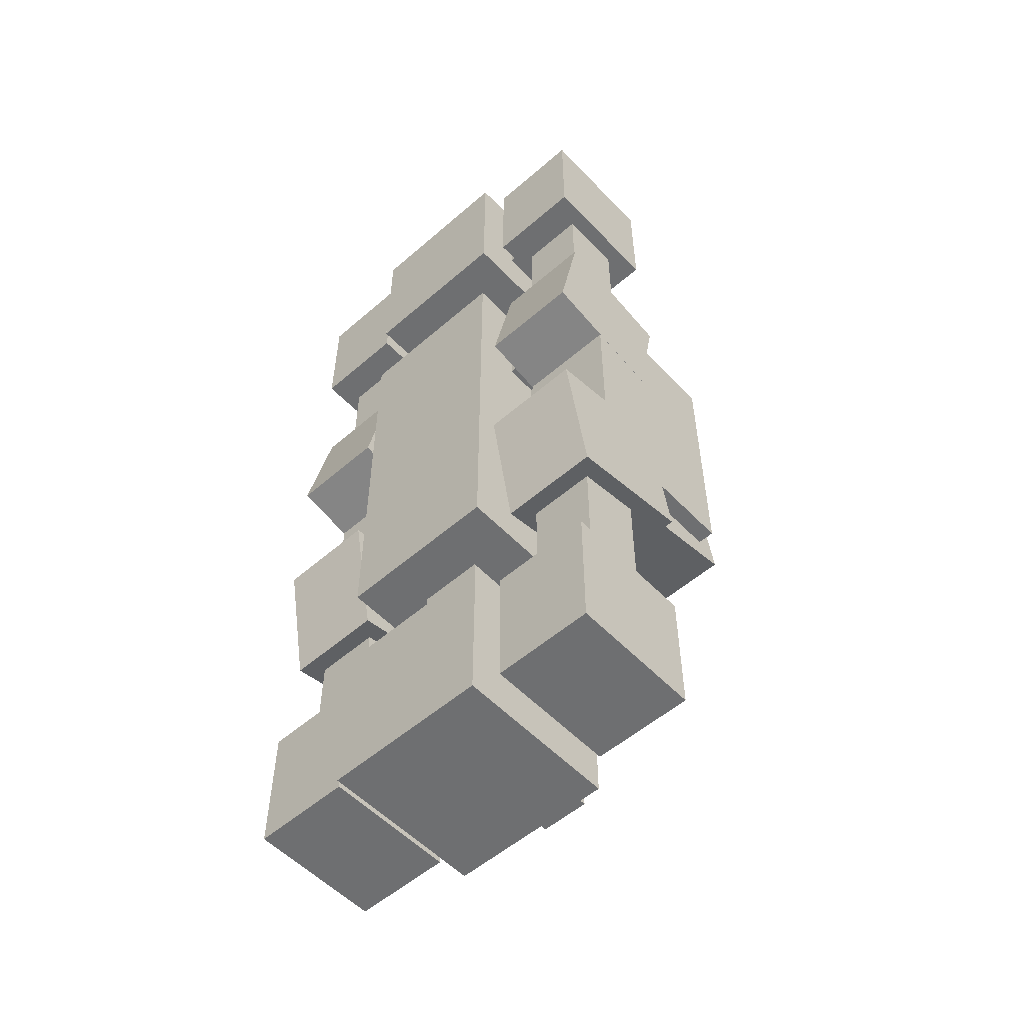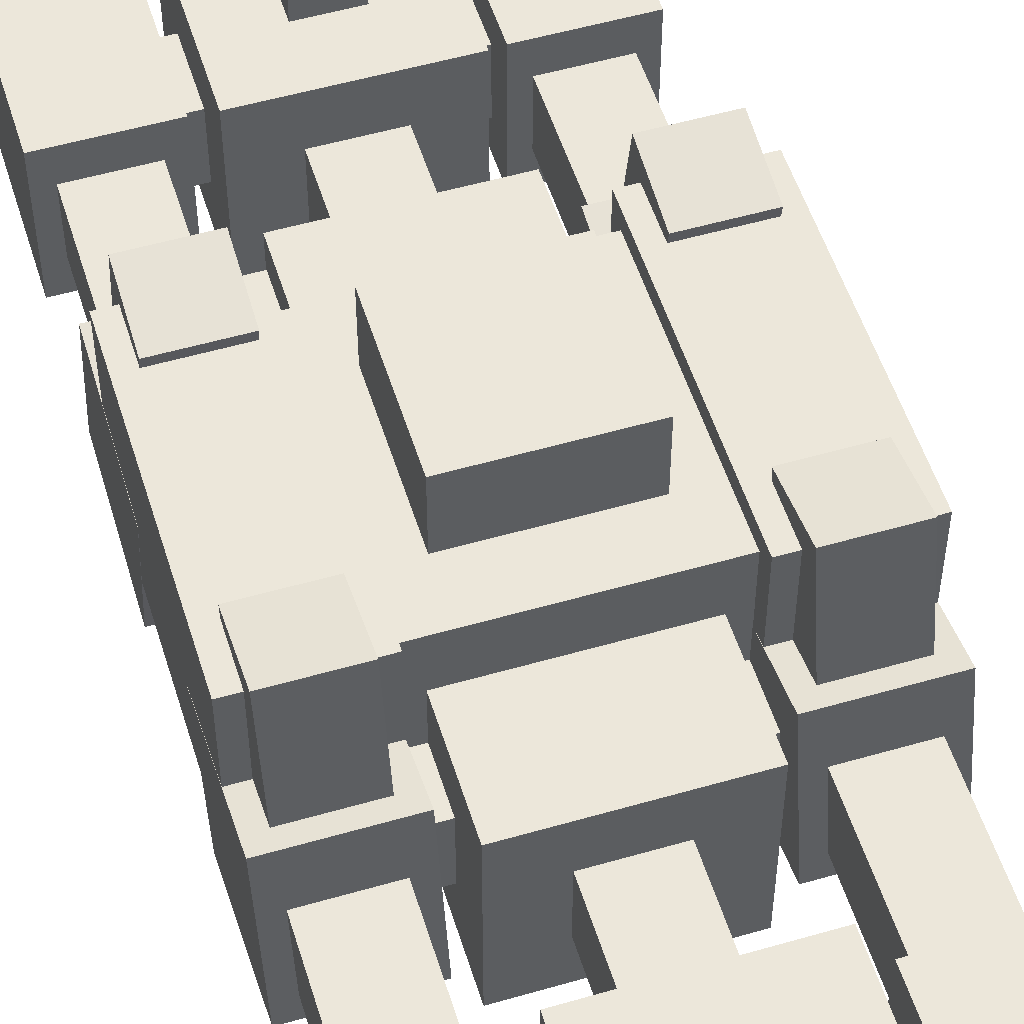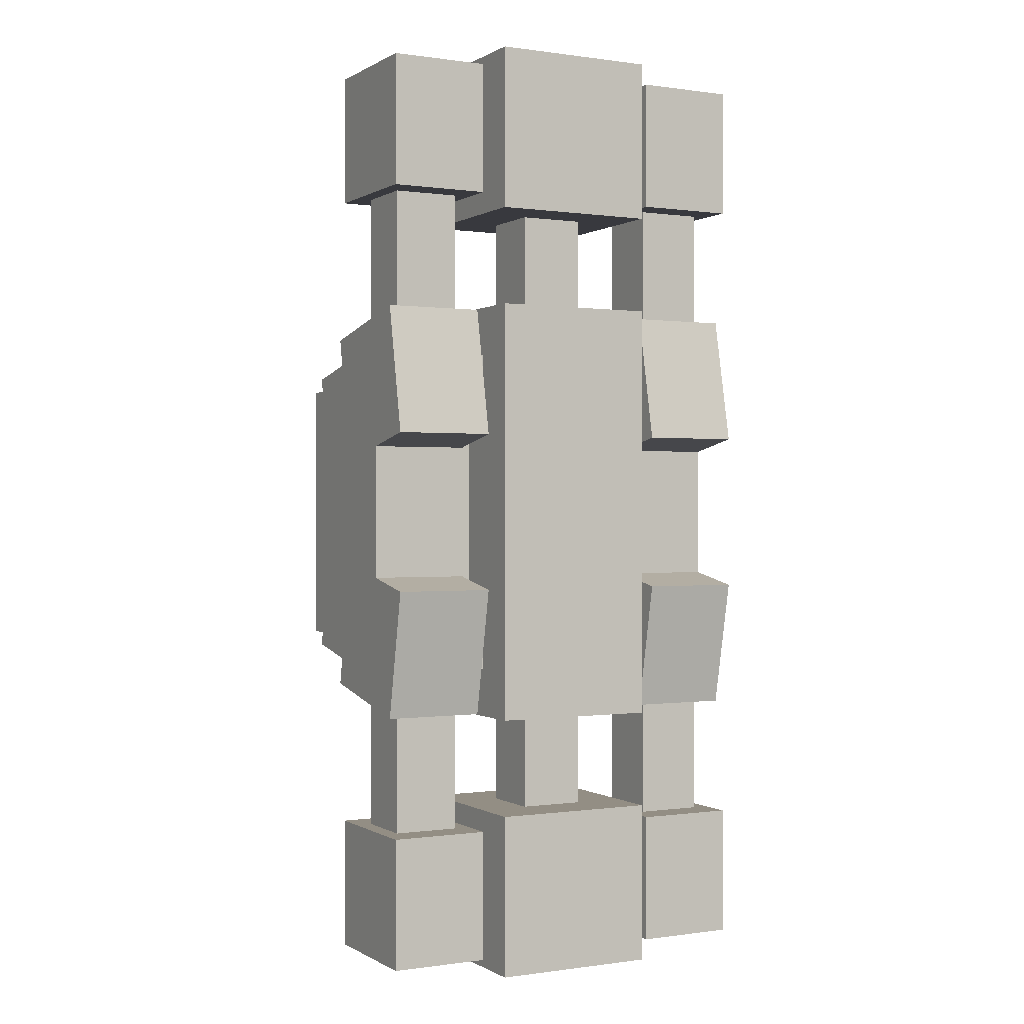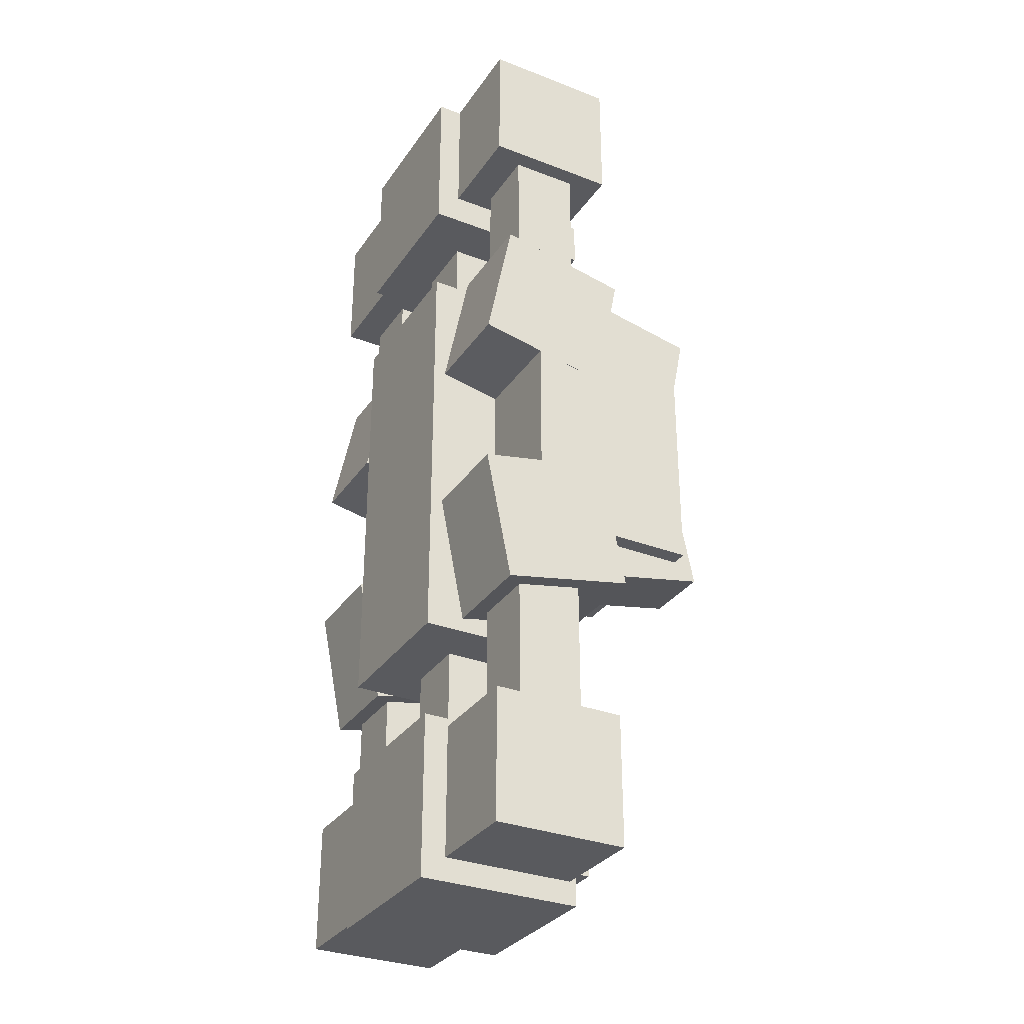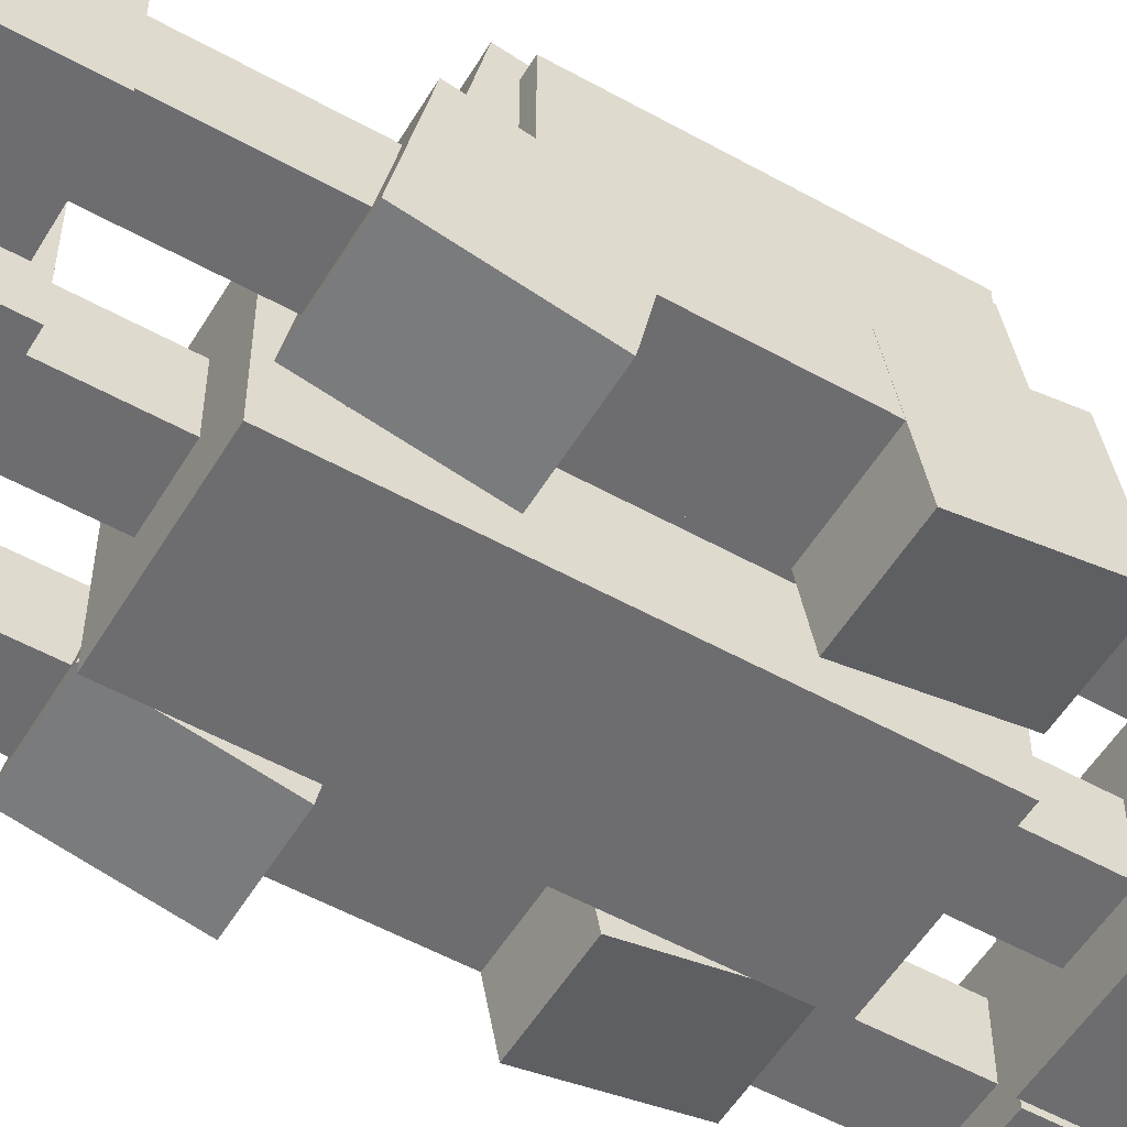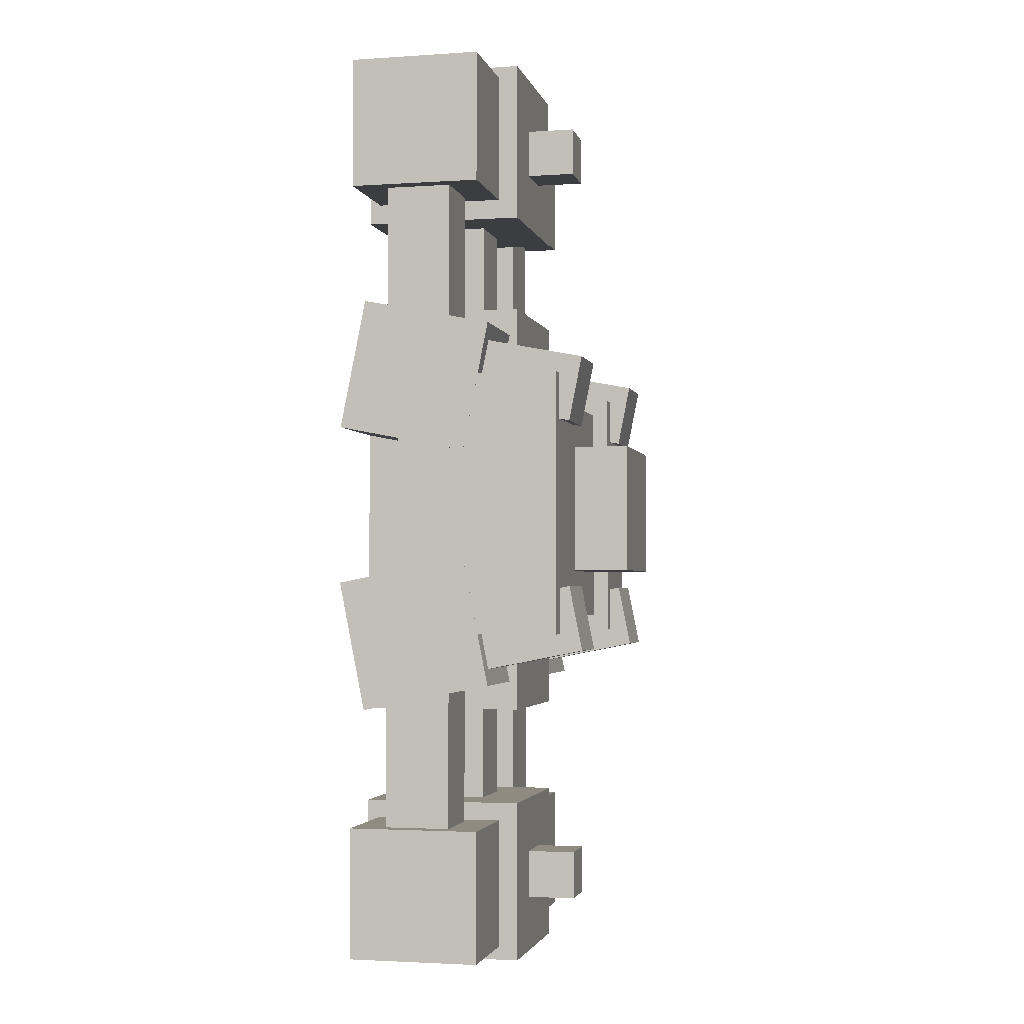
<metadata>
{"format":"obj","ext":"obj","renderer":"f3d","projection":"perspective","resolution":1024,"background":"white","views":[{"elev":-54.5,"azim":42.5,"up":"+Z"},{"elev":53.3,"azim":-17.2,"up":"+Y"},{"elev":0.0,"azim":-27.9,"up":"+Z"},{"elev":-31.6,"azim":61.4,"up":"+Z"},{"elev":-54.1,"azim":-120.6,"up":"+Y"},{"elev":-2.6,"azim":102.9,"up":"+Z"}]}
</metadata>
<code>
o cube.034
v 0.25 1.5 0.25
v 0.25 1.5 -0.25
v 0.25 1.25 0.25
v 0.25 1.25 -0.25
v -0.25 1.5 -0.25
v -0.25 1.5 0.25
v -0.25 1.25 -0.25
v -0.25 1.25 0.25
v -0.3744 1.045 0.6969
v -0.3744 0.9469 0.2053
v -0.3744 0.5531 0.7947
v -0.3744 0.4553 0.3031
v -0.7506 0.9469 0.2053
v -0.7506 1.045 0.6969
v -0.7506 0.4553 0.3031
v -0.7506 0.5531 0.7947
v -0.4375 1.4 0.562
v -0.4375 1.351 0.3168
v -0.4375 0.7866 0.6839
v -0.4375 0.7378 0.4387
v -0.6875 1.351 0.3168
v -0.6875 1.4 0.562
v -0.6875 0.7378 0.4387
v -0.6875 0.7866 0.6839
v 0.6875 1.4 0.562
v 0.6875 1.351 0.3168
v 0.6875 0.7866 0.6839
v 0.6875 0.7378 0.4387
v 0.4375 1.351 0.3168
v 0.4375 1.4 0.562
v 0.4375 0.7378 0.4387
v 0.4375 0.7866 0.6839
v 0.7506 1.045 0.6969
v 0.7506 0.9469 0.2053
v 0.7506 0.5531 0.7947
v 0.7506 0.4553 0.3031
v 0.3744 0.9469 0.2053
v 0.3744 1.045 0.6969
v 0.3744 0.4553 0.3031
v 0.3744 0.5531 0.7947
v -0.3744 0.9469 -0.2053
v -0.3744 1.045 -0.6969
v -0.3744 0.4553 -0.3031
v -0.3744 0.5531 -0.7947
v -0.7506 1.045 -0.6969
v -0.7506 0.9469 -0.2053
v -0.7506 0.5531 -0.7947
v -0.7506 0.4553 -0.3031
v 0.6875 1.351 -0.3168
v 0.6875 1.4 -0.562
v 0.6875 0.7378 -0.4387
v 0.6875 0.7866 -0.6839
v 0.4375 1.4 -0.562
v 0.4375 1.351 -0.3168
v 0.4375 0.7866 -0.6839
v 0.4375 0.7378 -0.4387
v -0.4375 1.351 -0.3168
v -0.4375 1.4 -0.562
v -0.4375 0.7378 -0.4387
v -0.4375 0.7866 -0.6839
v -0.6875 1.4 -0.562
v -0.6875 1.351 -0.3168
v -0.6875 0.7866 -0.6839
v -0.6875 0.7378 -0.4387
v 0.7506 0.9469 -0.2053
v 0.7506 1.045 -0.6969
v 0.7506 0.4553 -0.3031
v 0.7506 0.5531 -0.7947
v 0.3744 1.045 -0.6969
v 0.3744 0.9469 -0.2053
v 0.3744 0.5531 -0.7947
v 0.3744 0.4553 -0.3031
v -0.375 1 1.75
v -0.375 1 1.25
v -0.375 0.5 1.75
v -0.375 0.5 1.25
v -0.75 1 1.25
v -0.75 1 1.75
v -0.75 0.5 1.25
v -0.75 0.5 1.75
v 0.75 1 1.75
v 0.75 1 1.25
v 0.75 0.5 1.75
v 0.75 0.5 1.25
v 0.375 1 1.25
v 0.375 1 1.75
v 0.375 0.5 1.25
v 0.375 0.5 1.75
v 0.75 1 -1.25
v 0.75 1 -1.75
v 0.75 0.5 -1.25
v 0.75 0.5 -1.75
v 0.375 1 -1.75
v 0.375 1 -1.25
v 0.375 0.5 -1.75
v 0.375 0.5 -1.25
v -0.375 1 -1.25
v -0.375 1 -1.75
v -0.375 0.5 -1.25
v -0.375 0.5 -1.75
v -0.75 1 -1.75
v -0.75 1 -1.25
v -0.75 0.5 -1.75
v -0.75 0.5 -1.25
v 0.4375 1.25 0.4375
v 0.4375 1.25 -0.4375
v 0.4375 0.75 0.4375
v 0.4375 0.75 -0.4375
v -0.4375 1.25 -0.4375
v -0.4375 1.25 0.4375
v -0.4375 0.75 -0.4375
v -0.4375 0.75 0.4375
v 0.75 1.312 0.5
v 0.75 1.312 -0.5
v 0.75 0.6875 0.5
v 0.75 0.6875 -0.5
v 0.375 1.312 -0.5
v 0.375 1.312 0.5
v 0.375 0.6875 -0.5
v 0.375 0.6875 0.5
v 0.125 0.875 1.188
v 0.125 0.875 0.75
v 0.125 0.625 1.188
v 0.125 0.625 0.75
v -0.125 0.875 0.75
v -0.125 0.875 1.188
v -0.125 0.625 0.75
v -0.125 0.625 1.188
v 0.3125 1.062 1.812
v 0.3125 1.062 1.188
v 0.3125 0.4375 1.812
v 0.3125 0.4375 1.188
v -0.3125 1.062 1.188
v -0.3125 1.062 1.812
v -0.3125 0.4375 1.188
v -0.3125 0.4375 1.812
v 0.09375 1.25 1.594
v 0.09375 1.25 1.406
v 0.09375 1.062 1.594
v 0.09375 1.062 1.406
v -0.09375 1.25 1.406
v -0.09375 1.25 1.594
v -0.09375 1.062 1.406
v -0.09375 1.062 1.594
v -0.375 1.312 0.5
v -0.375 1.312 -0.5
v -0.375 0.6875 0.5
v -0.375 0.6875 -0.5
v -0.75 1.312 -0.5
v -0.75 1.312 0.5
v -0.75 0.6875 -0.5
v -0.75 0.6875 0.5
v 0.4375 0.875 1.625
v 0.4375 0.875 1.375
v 0.4375 0.625 1.625
v 0.4375 0.625 1.375
v -0.4375 0.875 1.375
v -0.4375 0.875 1.625
v -0.4375 0.625 1.375
v -0.4375 0.625 1.625
v 0.3125 1.062 0.1875
v 0.3125 1.062 -0
v 0.3125 0.4375 0.1875
v 0.3125 0.4375 -0
v -0.3125 1.062 -0
v -0.3125 1.062 0.1875
v -0.3125 0.4375 -0
v -0.3125 0.4375 0.1875
v 0.4375 0.875 0.625
v 0.4375 0.875 0.375
v 0.4375 0.625 0.625
v 0.4375 0.625 0.375
v -0.4375 0.875 0.375
v -0.4375 0.875 0.625
v -0.4375 0.625 0.375
v -0.4375 0.625 0.625
v 0.3125 1.062 0.8125
v 0.3125 1.062 0.1875
v 0.3125 0.4375 0.8125
v 0.3125 0.4375 0.1875
v -0.3125 1.062 0.1875
v -0.3125 1.062 0.8125
v -0.3125 0.4375 0.1875
v -0.3125 0.4375 0.8125
v 0.3125 1.062 -0.1875
v 0.3125 1.062 -0.8125
v 0.3125 0.4375 -0.1875
v 0.3125 0.4375 -0.8125
v -0.3125 1.062 -0.8125
v -0.3125 1.062 -0.1875
v -0.3125 0.4375 -0.8125
v -0.3125 0.4375 -0.1875
v 0.3125 1.062 -0
v 0.3125 1.062 -0.1875
v 0.3125 0.4375 -0
v 0.3125 0.4375 -0.1875
v -0.3125 1.062 -0.1875
v -0.3125 1.062 -0
v -0.3125 0.4375 -0.1875
v -0.3125 0.4375 -0
v 0.6875 0.875 1.25
v 0.6875 0.875 0.6875
v 0.6875 0.625 1.25
v 0.6875 0.625 0.6875
v 0.4375 0.875 0.6875
v 0.4375 0.875 1.25
v 0.4375 0.625 0.6875
v 0.4375 0.625 1.25
v -0.4375 0.875 1.25
v -0.4375 0.875 0.6875
v -0.4375 0.625 1.25
v -0.4375 0.625 0.6875
v -0.6875 0.875 0.6875
v -0.6875 0.875 1.25
v -0.6875 0.625 0.6875
v -0.6875 0.625 1.25
v 0.125 0.875 -0.75
v 0.125 0.875 -1.188
v 0.125 0.625 -0.75
v 0.125 0.625 -1.188
v -0.125 0.875 -1.188
v -0.125 0.875 -0.75
v -0.125 0.625 -1.188
v -0.125 0.625 -0.75
v 0.6875 0.875 -0.6875
v 0.6875 0.875 -1.25
v 0.6875 0.625 -0.6875
v 0.6875 0.625 -1.25
v 0.4375 0.875 -1.25
v 0.4375 0.875 -0.6875
v 0.4375 0.625 -1.25
v 0.4375 0.625 -0.6875
v 0.3125 1.062 -1.188
v 0.3125 1.062 -1.812
v 0.3125 0.4375 -1.188
v 0.3125 0.4375 -1.812
v -0.3125 1.062 -1.812
v -0.3125 1.062 -1.188
v -0.3125 0.4375 -1.812
v -0.3125 0.4375 -1.188
v 0.09375 1.25 -1.406
v 0.09375 1.25 -1.594
v 0.09375 1.062 -1.406
v 0.09375 1.062 -1.594
v -0.09375 1.25 -1.594
v -0.09375 1.25 -1.406
v -0.09375 1.062 -1.594
v -0.09375 1.062 -1.406
v 0.4375 0.875 -1.375
v 0.4375 0.875 -1.625
v 0.4375 0.625 -1.375
v 0.4375 0.625 -1.625
v -0.4375 0.875 -1.625
v -0.4375 0.875 -1.375
v -0.4375 0.625 -1.625
v -0.4375 0.625 -1.375
v -0.4375 0.875 -0.6875
v -0.4375 0.875 -1.25
v -0.4375 0.625 -0.6875
v -0.4375 0.625 -1.25
v -0.6875 0.875 -1.25
v -0.6875 0.875 -0.6875
v -0.6875 0.625 -1.25
v -0.6875 0.625 -0.6875
v 0.3125 1.062 -0.1875
v 0.3125 1.062 -0.8125
v 0.3125 0.4375 -0.1875
v 0.3125 0.4375 -0.8125
v -0.3125 1.062 -0.8125
v -0.3125 1.062 -0.1875
v -0.3125 0.4375 -0.8125
v -0.3125 0.4375 -0.1875
v 0.4375 0.875 -0.375
v 0.4375 0.875 -0.625
v 0.4375 0.625 -0.375
v 0.4375 0.625 -0.625
v -0.4375 0.875 -0.625
v -0.4375 0.875 -0.375
v -0.4375 0.625 -0.625
v -0.4375 0.625 -0.375
f 4 7 5 2
f 3 4 2 1
f 8 3 1 6
f 7 8 6 5
f 6 1 2 5
f 7 4 3 8
f 12 15 13 10
f 11 12 10 9
f 16 11 9 14
f 15 16 14 13
f 14 9 10 13
f 15 12 11 16
f 20 23 21 18
f 19 20 18 17
f 24 19 17 22
f 23 24 22 21
f 22 17 18 21
f 23 20 19 24
f 28 31 29 26
f 27 28 26 25
f 32 27 25 30
f 31 32 30 29
f 30 25 26 29
f 36 39 37 34
f 35 36 34 33
f 40 35 33 38
f 39 40 38 37
f 38 33 34 37
f 39 36 35 40
f 44 47 45 42
f 43 44 42 41
f 48 43 41 46
f 47 48 46 45
f 46 41 42 45
f 47 44 43 48
f 52 55 53 50
f 51 52 50 49
f 56 51 49 54
f 55 56 54 53
f 54 49 50 53
f 60 63 61 58
f 59 60 58 57
f 64 59 57 62
f 63 64 62 61
f 62 57 58 61
f 63 60 59 64
f 68 71 69 66
f 67 68 66 65
f 72 67 65 70
f 71 72 70 69
f 70 65 66 69
f 71 68 67 72
f 76 79 77 74
f 75 76 74 73
f 80 75 73 78
f 79 80 78 77
f 78 73 74 77
f 79 76 75 80
f 84 87 85 82
f 83 84 82 81
f 88 83 81 86
f 87 88 86 85
f 86 81 82 85
f 87 84 83 88
f 92 95 93 90
f 91 92 90 89
f 96 91 89 94
f 95 96 94 93
f 94 89 90 93
f 95 92 91 96
f 100 103 101 98
f 99 100 98 97
f 104 99 97 102
f 103 104 102 101
f 102 97 98 101
f 103 100 99 104
f 108 111 109 106
f 107 108 106 105
f 112 107 105 110
f 111 112 110 109
f 110 105 106 109
f 111 108 107 112
f 132 135 133 130
f 131 132 130 129
f 136 131 129 134
f 135 136 134 133
f 134 129 130 133
f 135 132 131 136
f 163 164 162 161
f 167 168 166 165
f 166 161 162 165
f 167 164 163 168
f 180 183 181 178
f 179 180 178 177
f 184 179 177 182
f 183 184 182 181
f 182 177 178 181
f 183 180 179 184
f 188 191 189 186
f 187 188 186 185
f 192 187 185 190
f 191 192 190 189
f 190 185 186 189
f 191 188 187 192
f 195 196 194 193
f 199 200 198 197
f 198 193 194 197
f 199 196 195 200
f 236 239 237 234
f 235 236 234 233
f 240 235 233 238
f 239 240 238 237
f 238 233 234 237
f 239 236 235 240
f 268 271 269 266
f 267 268 266 265
f 272 267 265 270
f 271 272 270 269
f 270 265 266 269
f 271 268 267 272
f 116 119 117 114
f 115 116 114 113
f 120 115 113 118
f 119 120 118 117
f 118 113 114 117
f 119 116 115 120
f 148 151 149 146
f 147 148 146 145
f 152 147 145 150
f 151 152 150 149
f 150 145 146 149
f 151 148 147 152
f 124 127 125 122
f 123 124 122 121
f 128 123 121 126
f 127 128 126 125
f 126 121 122 125
f 127 124 123 128
f 156 159 157 154
f 155 156 154 153
f 160 155 153 158
f 158 153 154 157
f 159 156 155 160
f 172 175 173 170
f 171 172 170 169
f 176 171 169 174
f 174 169 170 173
f 175 172 171 176
f 204 207 205 202
f 208 203 201 206
f 212 215 213 210
f 216 211 209 214
f 220 223 221 218
f 219 220 218 217
f 224 219 217 222
f 223 224 222 221
f 222 217 218 221
f 223 220 219 224
f 228 231 229 226
f 232 227 225 230
f 252 255 253 250
f 251 252 250 249
f 256 251 249 254
f 254 249 250 253
f 255 252 251 256
f 260 263 261 258
f 264 259 257 262
f 276 279 277 274
f 275 276 274 273
f 280 275 273 278
f 278 273 274 277
f 279 276 275 280
f 140 143 141 138
f 139 140 138 137
f 144 139 137 142
f 143 144 142 141
f 142 137 138 141
f 244 247 245 242
f 243 244 242 241
f 248 243 241 246
f 247 248 246 245
f 246 241 242 245
f 203 204 202 201
f 207 208 206 205
f 206 201 202 205
f 207 204 203 208
f 211 212 210 209
f 215 216 214 213
f 214 209 210 213
f 215 212 211 216
f 227 228 226 225
f 231 232 230 229
f 230 225 226 229
f 231 228 227 232
f 259 260 258 257
f 263 264 262 261
f 262 257 258 261
f 263 260 259 264

</code>
